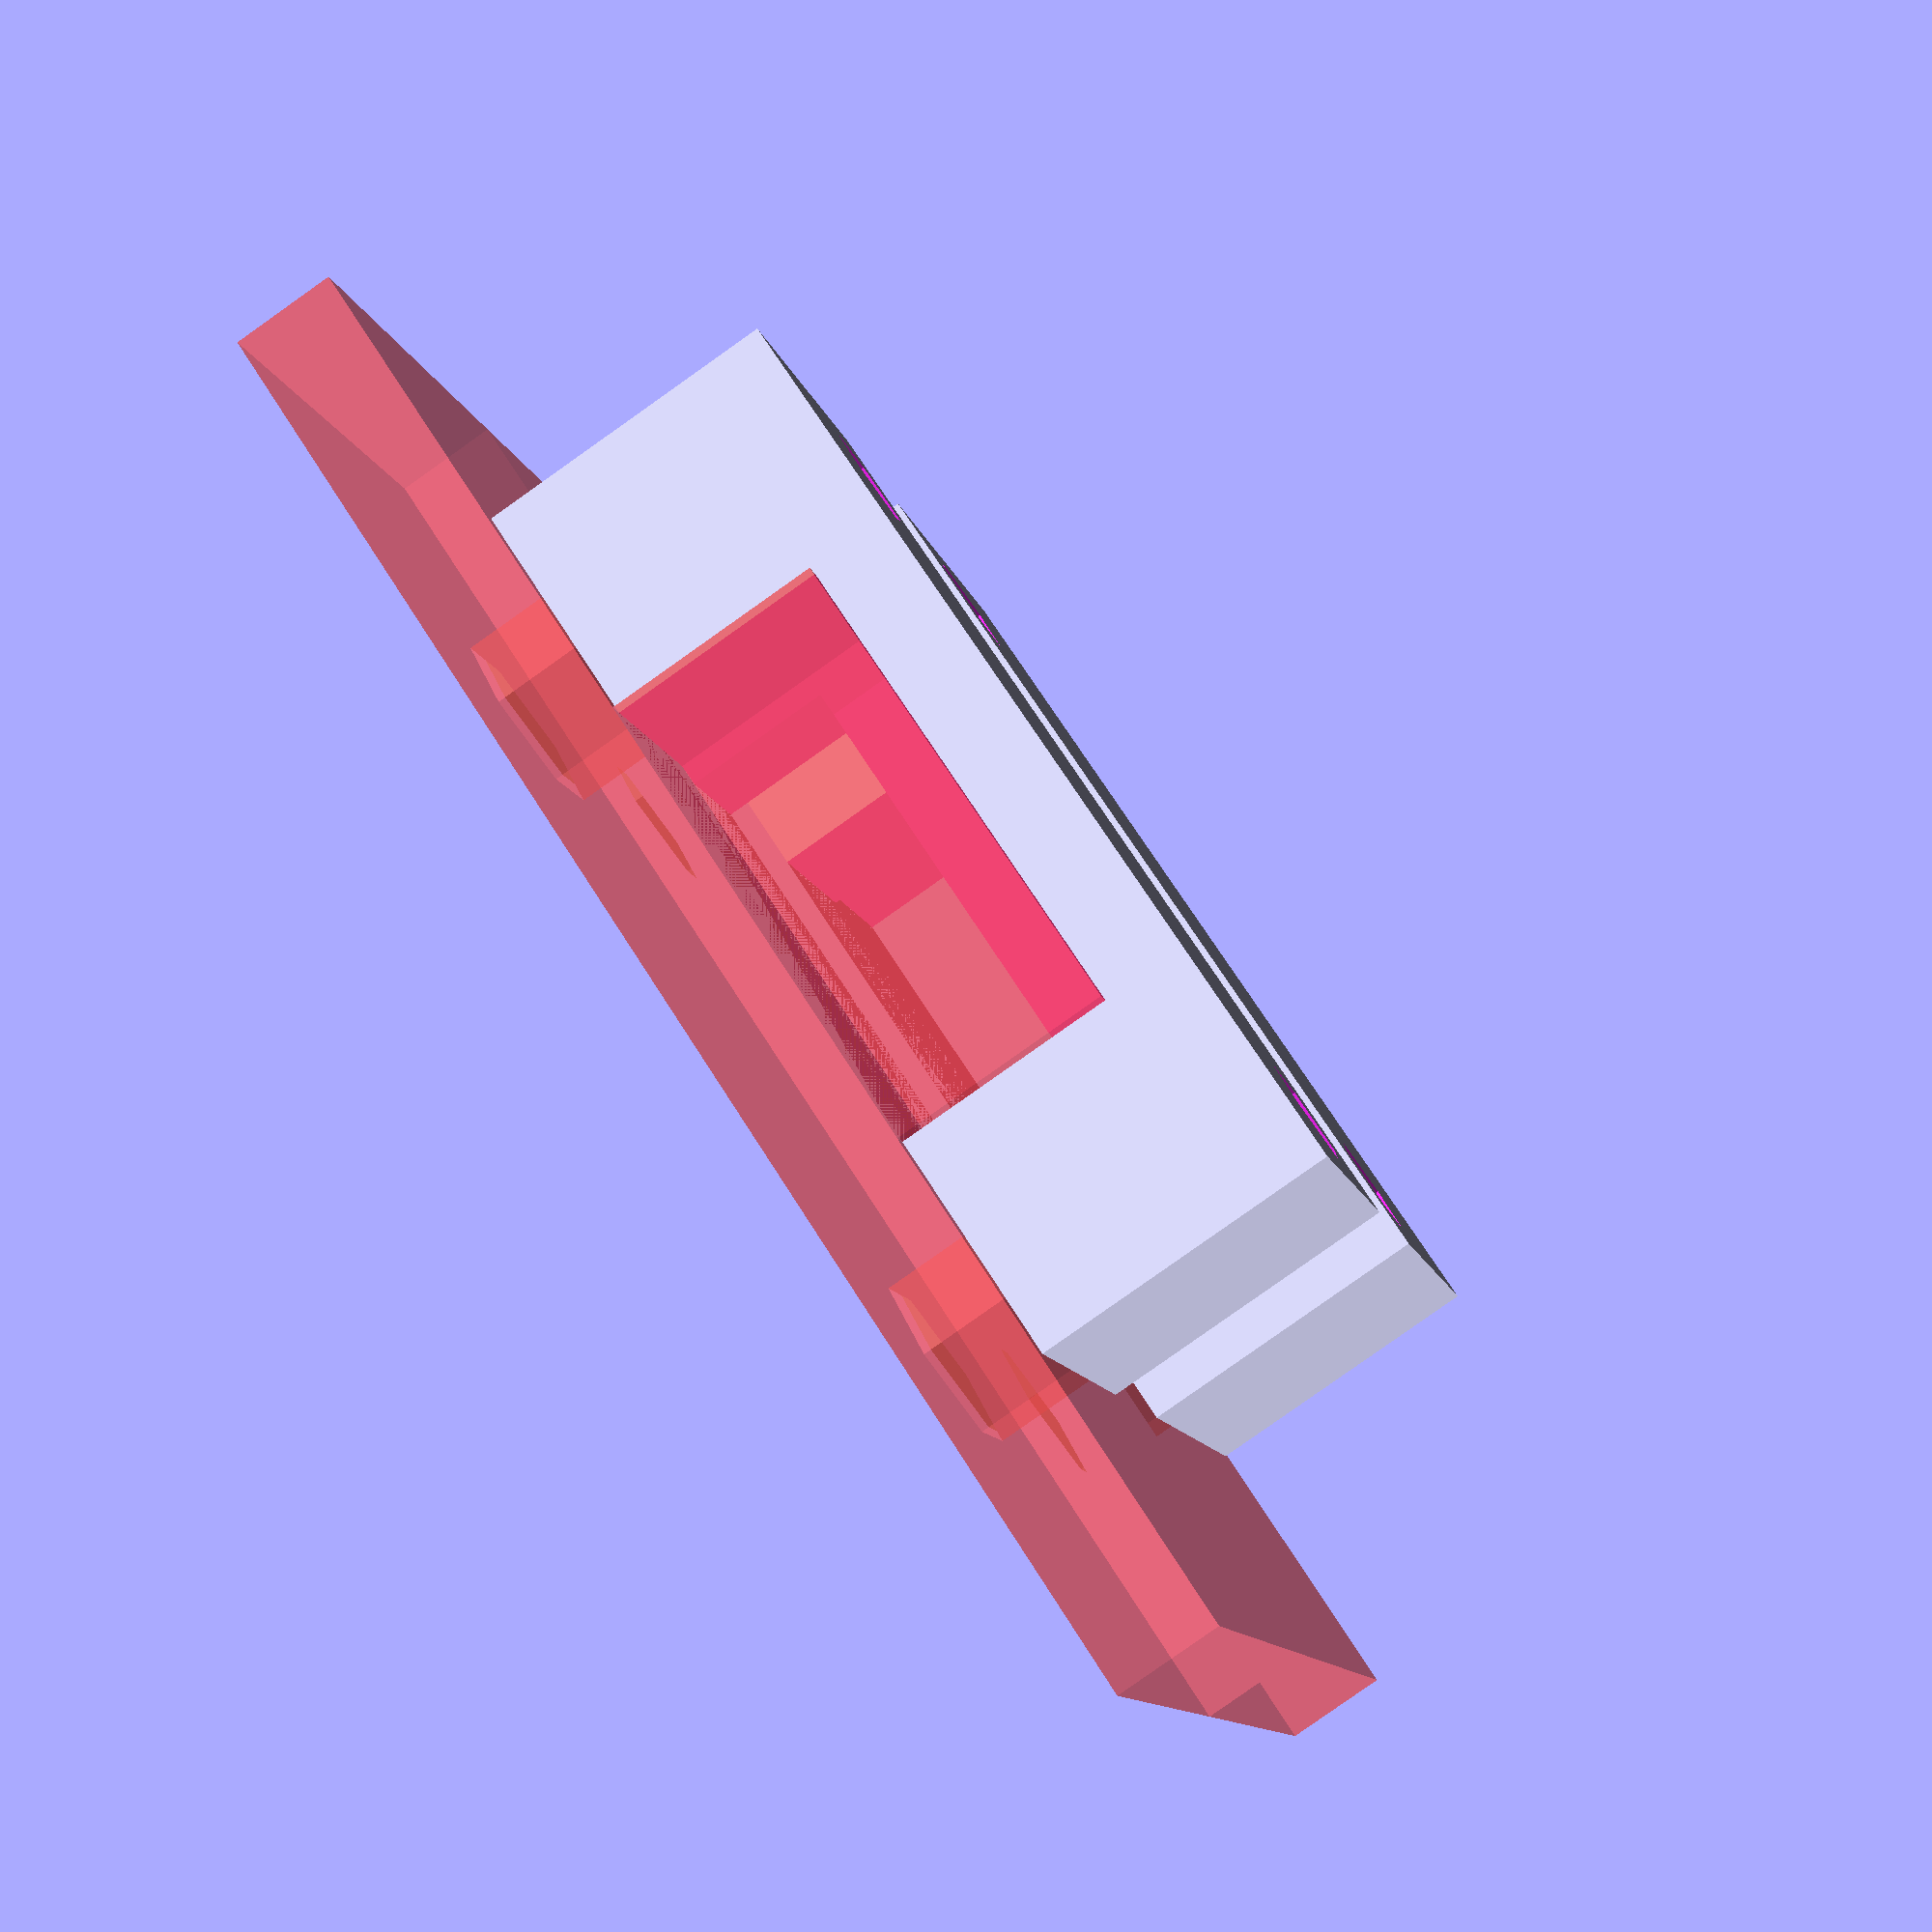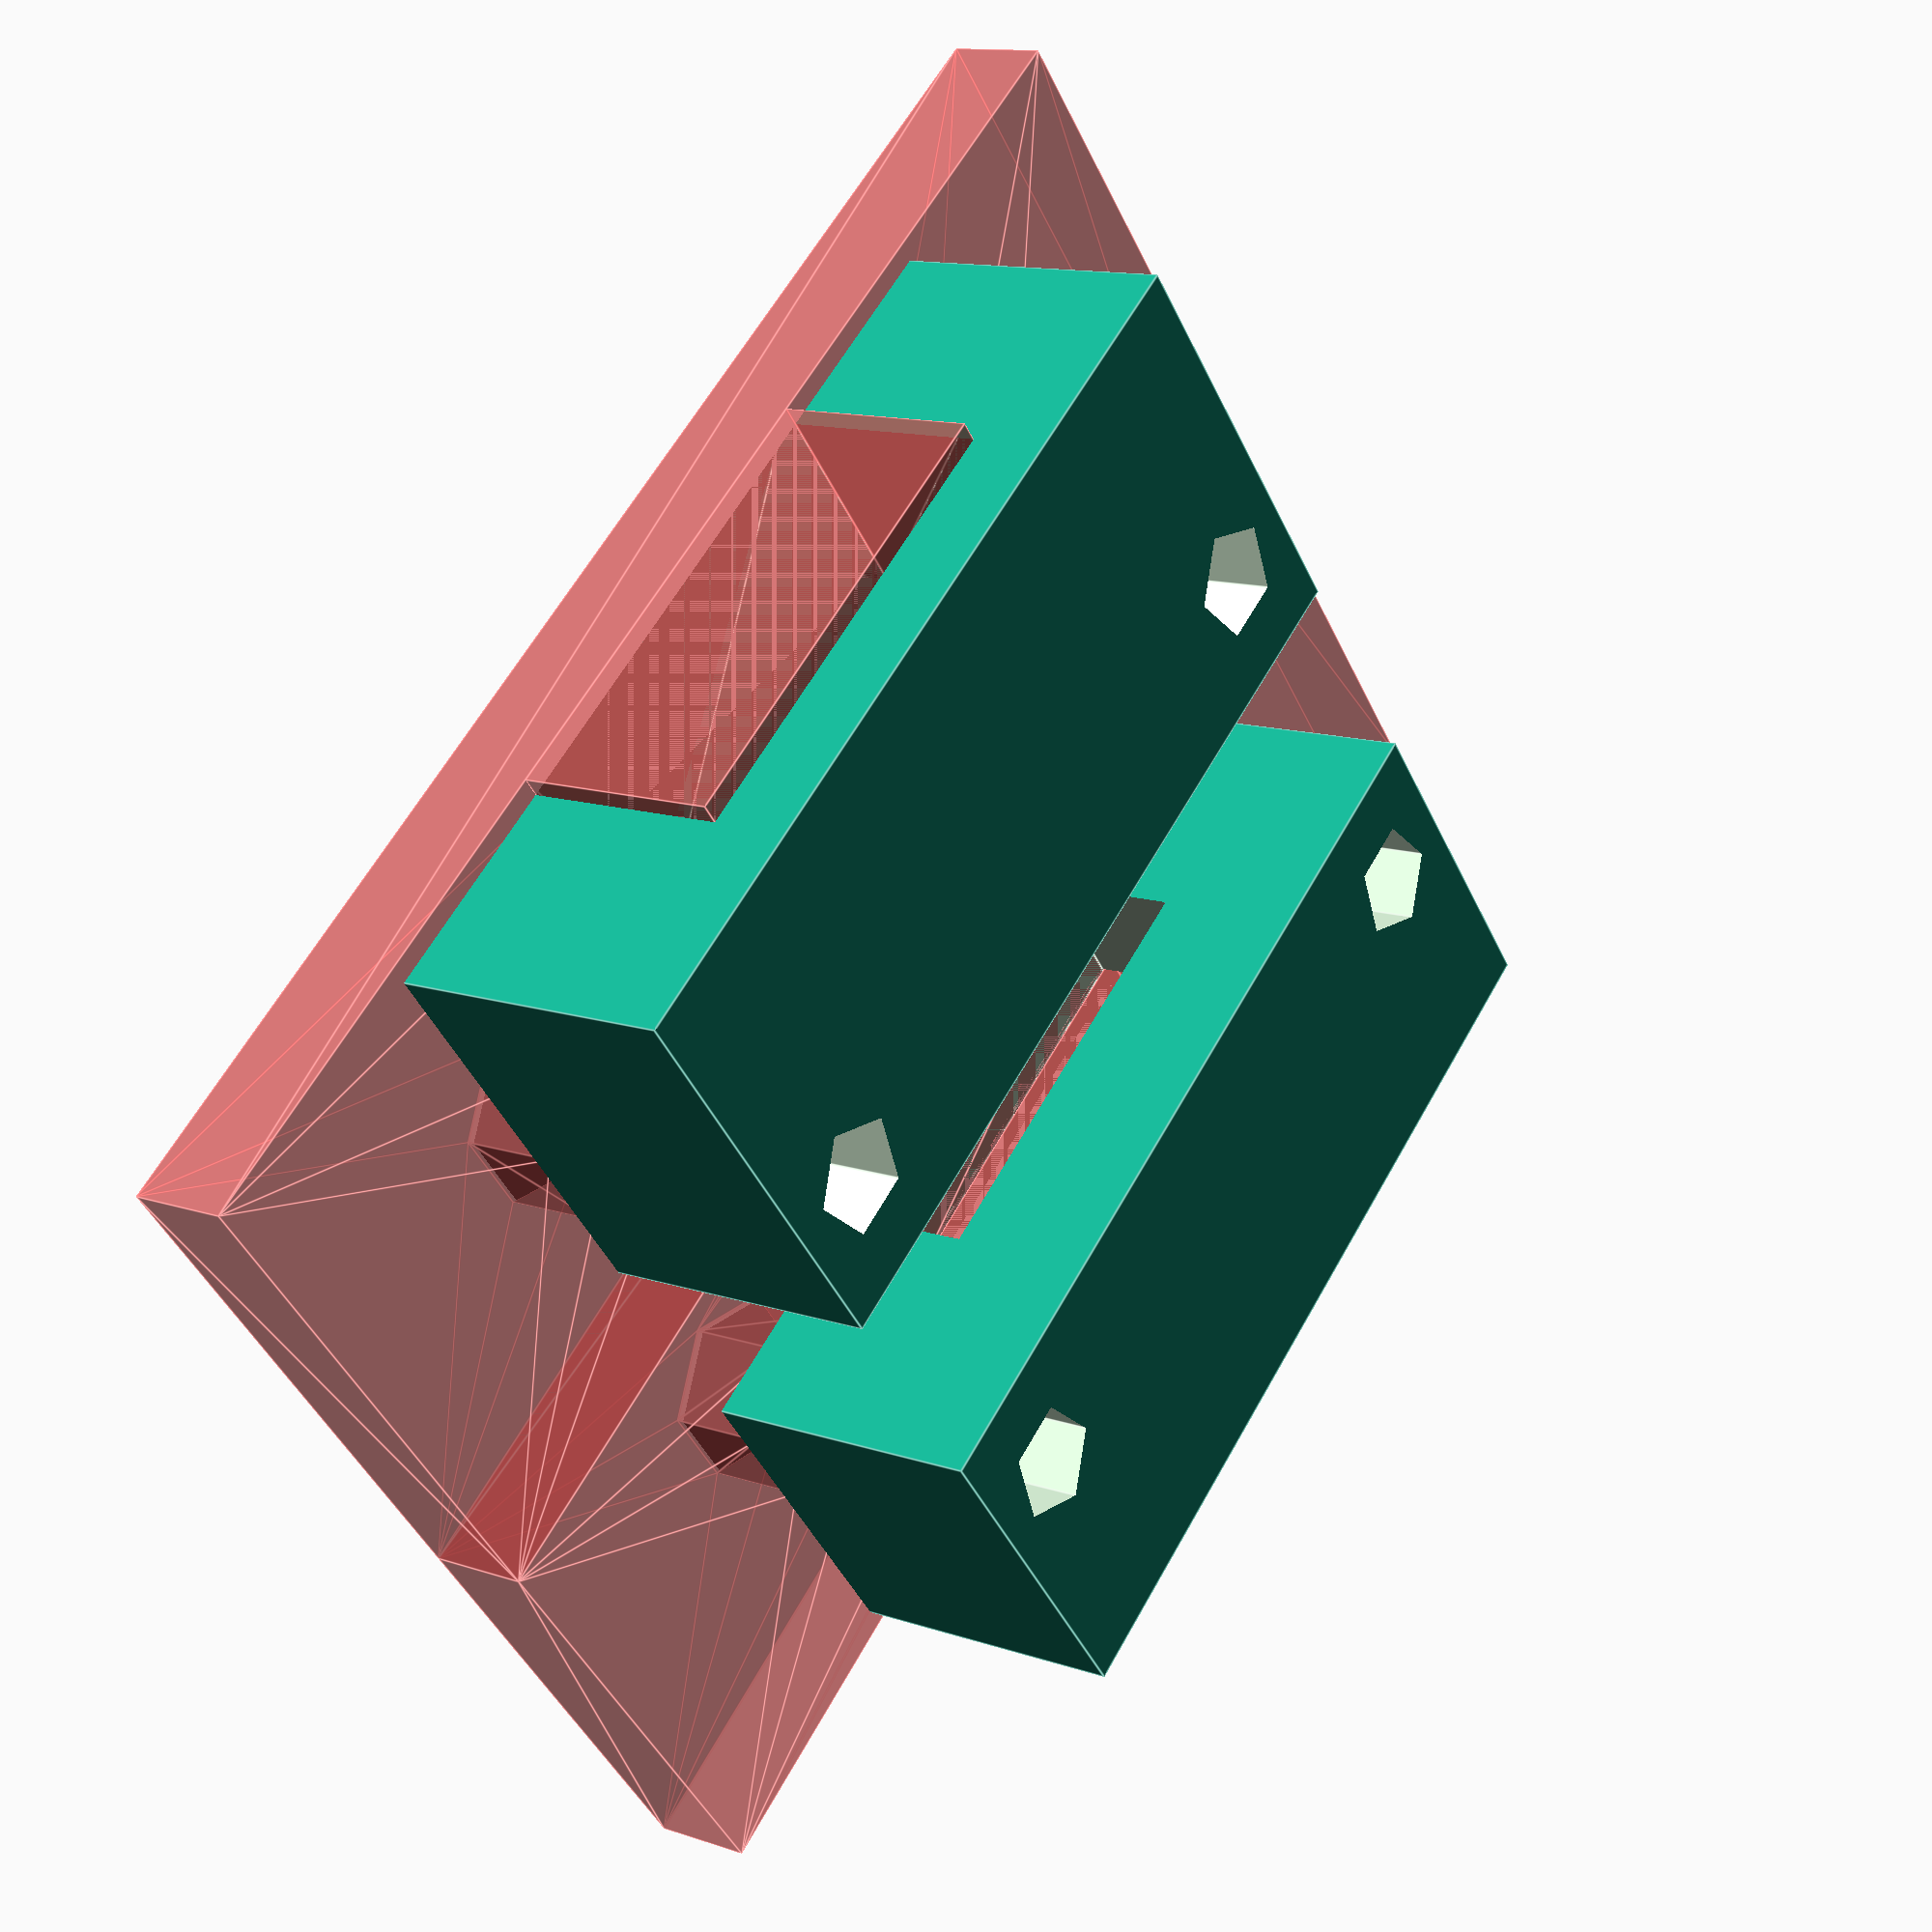
<openscad>
$fa = $preview ? 8 : 3;
$fs = $preview ? 3 : 0.25;


hole_d = 4.9;
hole_distance = 20;
hole_to_wall = 6;
thickness = 2.8;

switch_dim = [6.3, 12.8, 5.8];
switch_hole_d = 1.5;
switch_holes = [1,2];
switch_holes_extra = 2*.7;

right = 2*hole_to_wall;
top = 2*hole_distance;

screw_d = 3;

module plate(extra_distance = 0)
{
	color("grey") linear_extrude(thickness) difference()
	{
		square([right+extra_distance, top]);
		translate([hole_to_wall, hole_distance/2])
		{
			circle(d=hole_d);
			translate([0, hole_distance])
				circle(d=hole_d);
		}
	}
}

module switch()
{
	color("#303030") difference()
	{
		union()
		{
			#cube(switch_dim);
			translate([switch_holes.x, switch_holes.y])
				cylinder(d=switch_hole_d+switch_holes_extra, h = switch_dim.z);
			translate([switch_holes.x, switch_dim.y-switch_holes.y])
				cylinder(d=switch_hole_d+switch_holes_extra, h = switch_dim.z);
		}
		translate([switch_holes.x, switch_holes.y, -.5])
			cylinder(d=switch_hole_d, h = switch_dim.z+1);
		
		translate([switch_holes.x, switch_dim.y-switch_holes.y, -.5])
			cylinder(d=switch_hole_d, h = switch_dim.z+1);
	}
}


module holder(extra_distance = 0)
{
	difference()
	{
		mums_dim = [hole_to_wall+extra_distance+hole_d/2,hole_distance+hole_d, thickness+switch_dim.z+2];
		translate([hole_to_wall/2,hole_distance-mums_dim.y/2,0.2])
		{
			cube(mums_dim);
		}
		
		translate([hole_to_wall, hole_distance/2, -.5])
			cylinder(d = screw_d, h = mums_dim.z+1);
		
		translate([hole_to_wall, hole_distance*1.5, -.5])
			cylinder(d = screw_d, h = mums_dim.z+1);

		translate([right - switch_dim.x+extra_distance,hole_distance - switch_dim.y/2, thickness])
		{
			hull() switch();
			pins_dim = [switch_dim.x+extra_distance, switch_dim.y-2*0.5, switch_dim.z/2+1];
			translate([-pins_dim.x, switch_dim.y/pins_dim.y/2])
				cube(pins_dim);
		}
		#plate(extra_distance);
	}
}

holder(1);
mirror([1,0,0]) holder(3);
</openscad>
<views>
elev=263.3 azim=291.2 roll=234.8 proj=p view=solid
elev=167.7 azim=230.1 roll=231.5 proj=p view=edges
</views>
